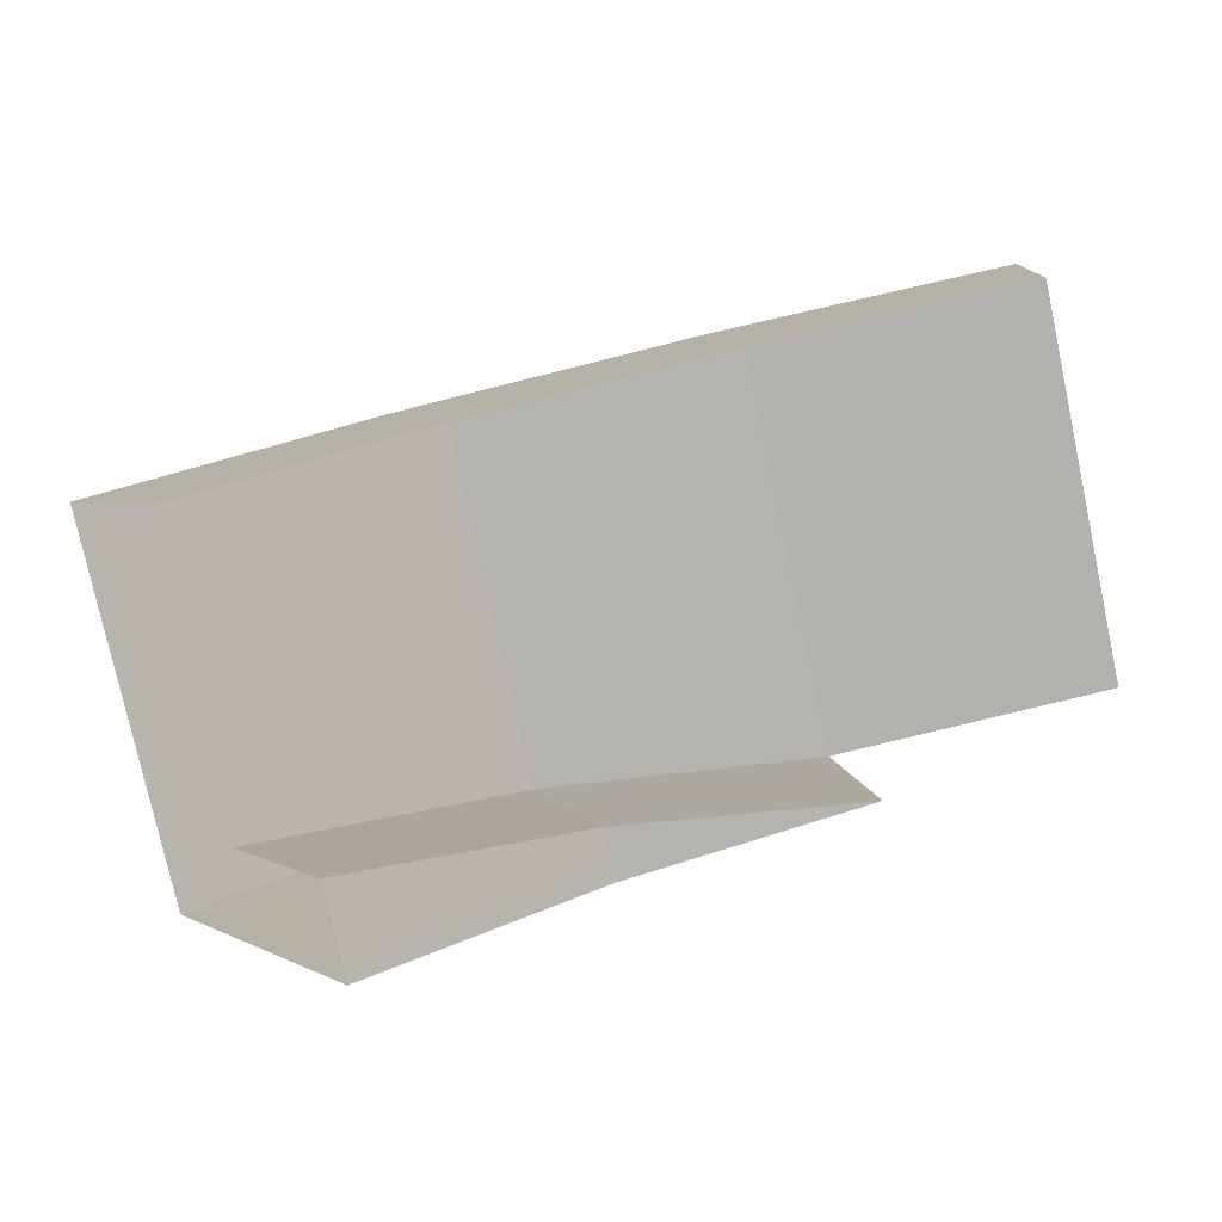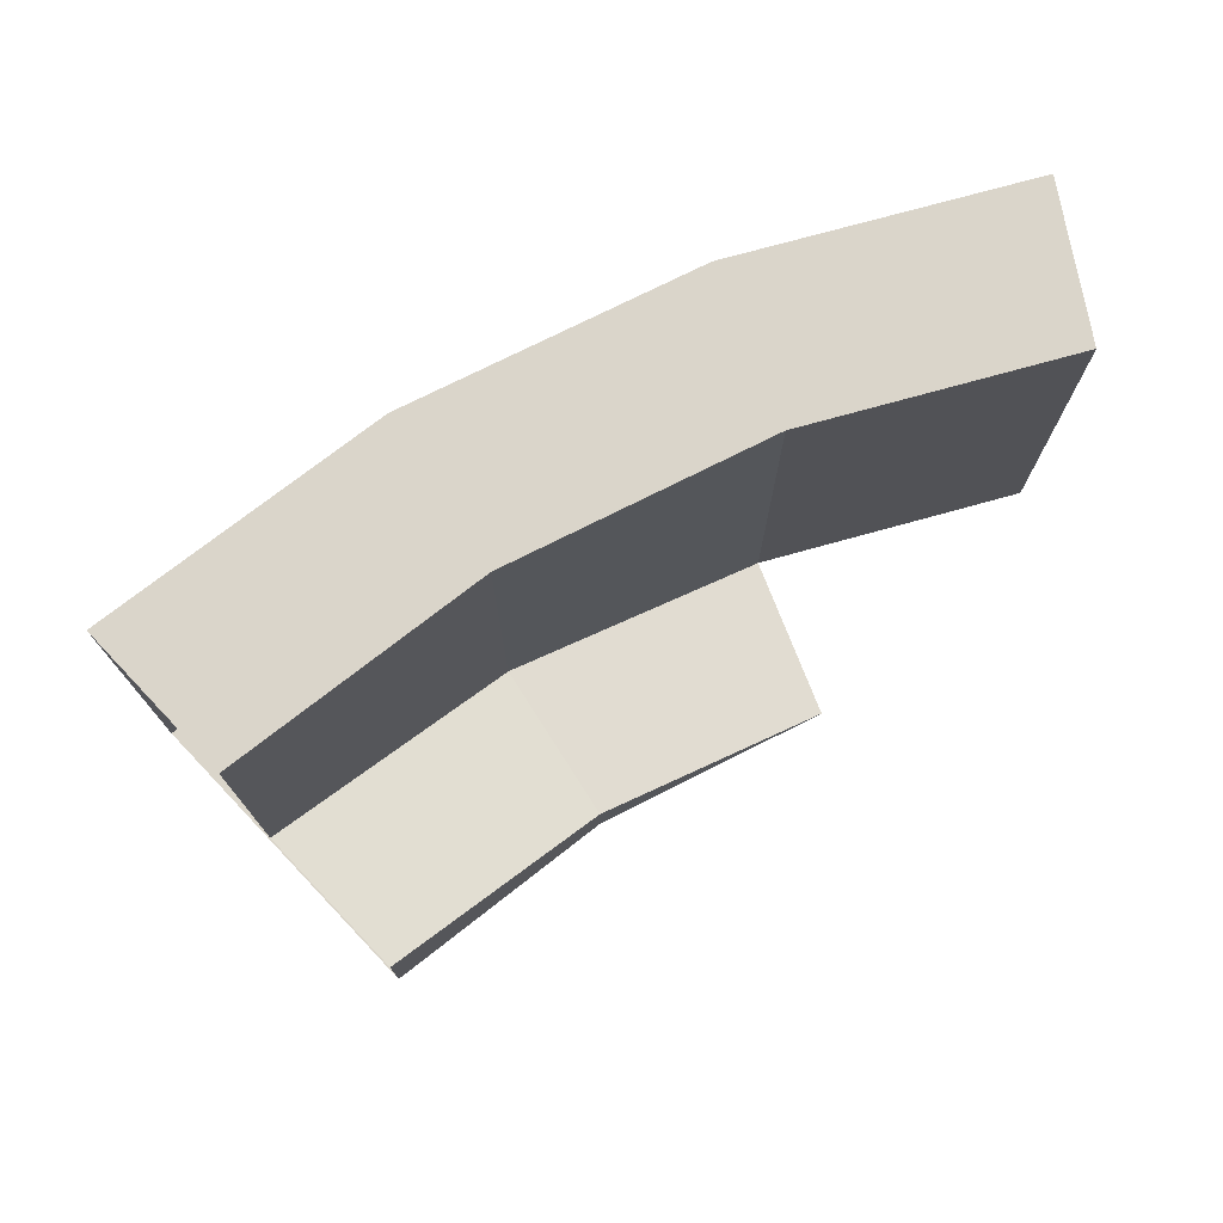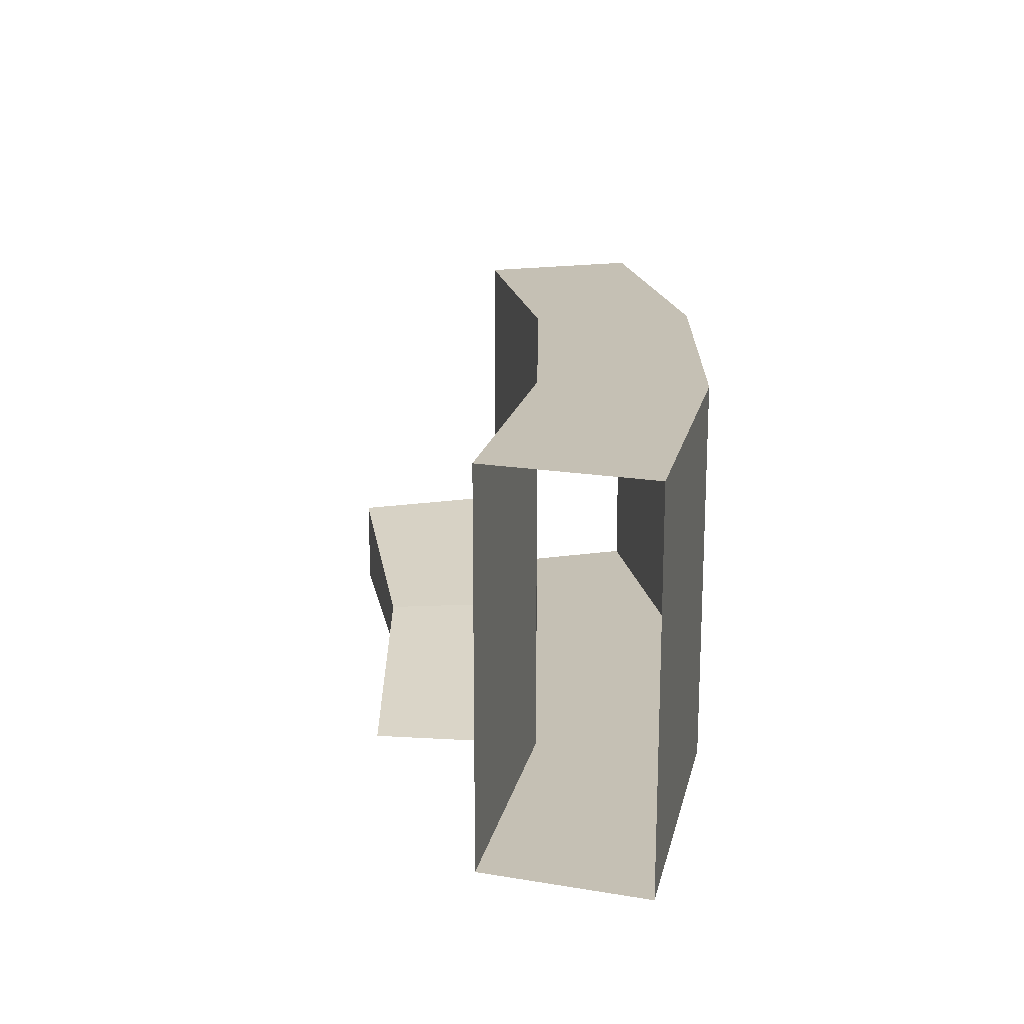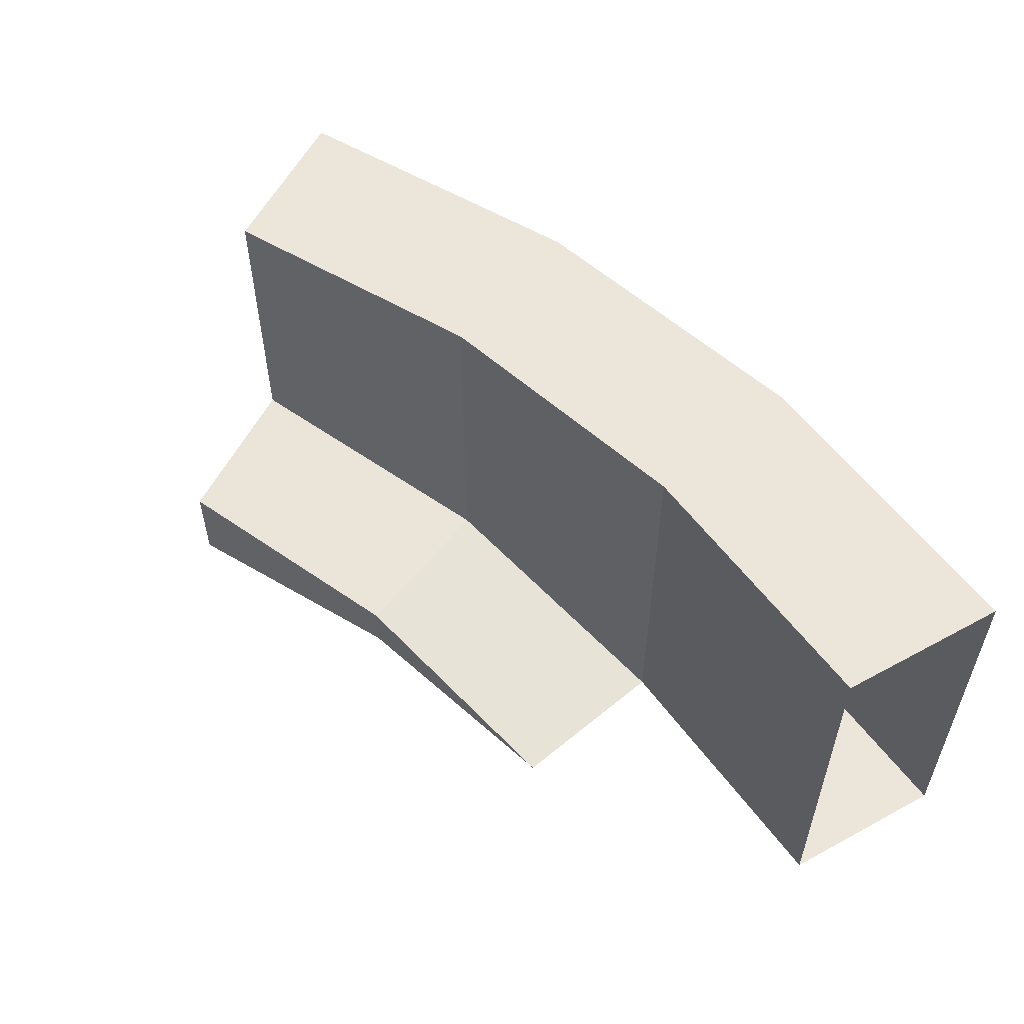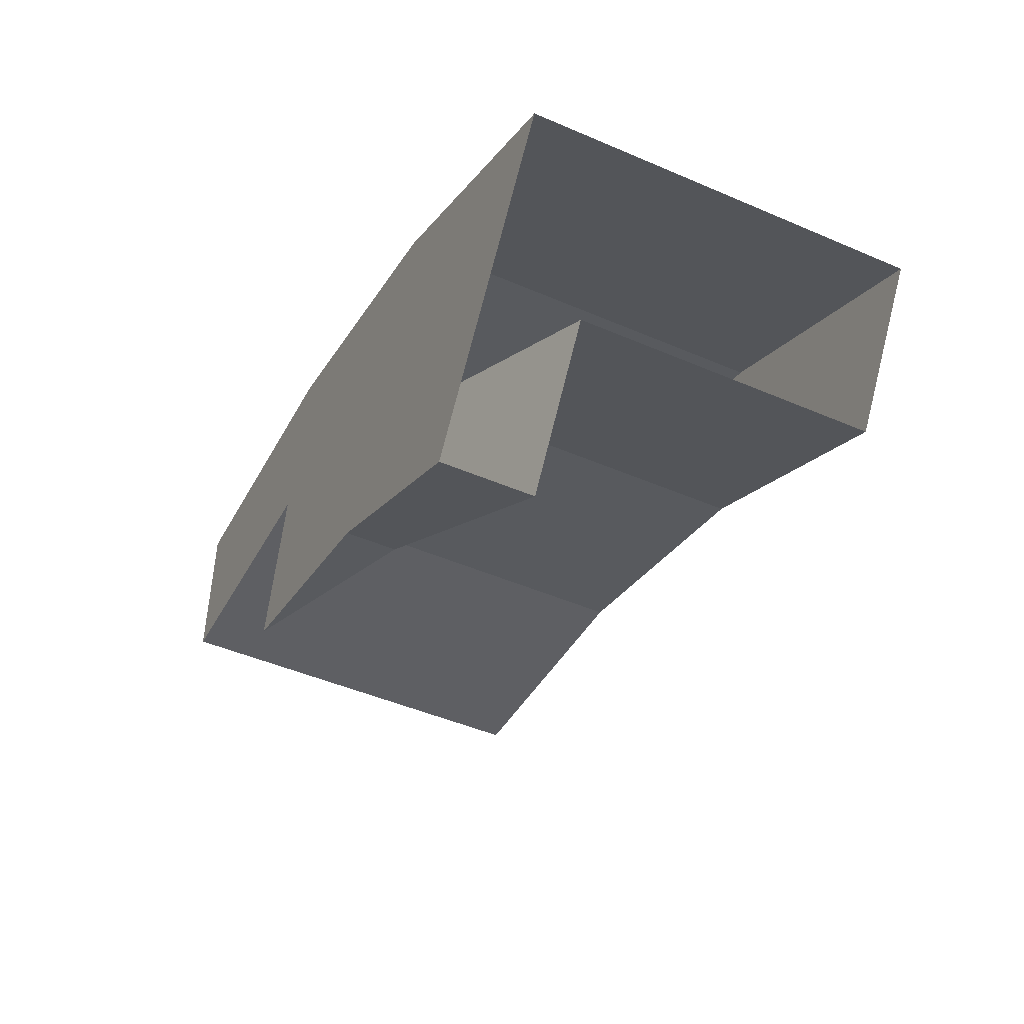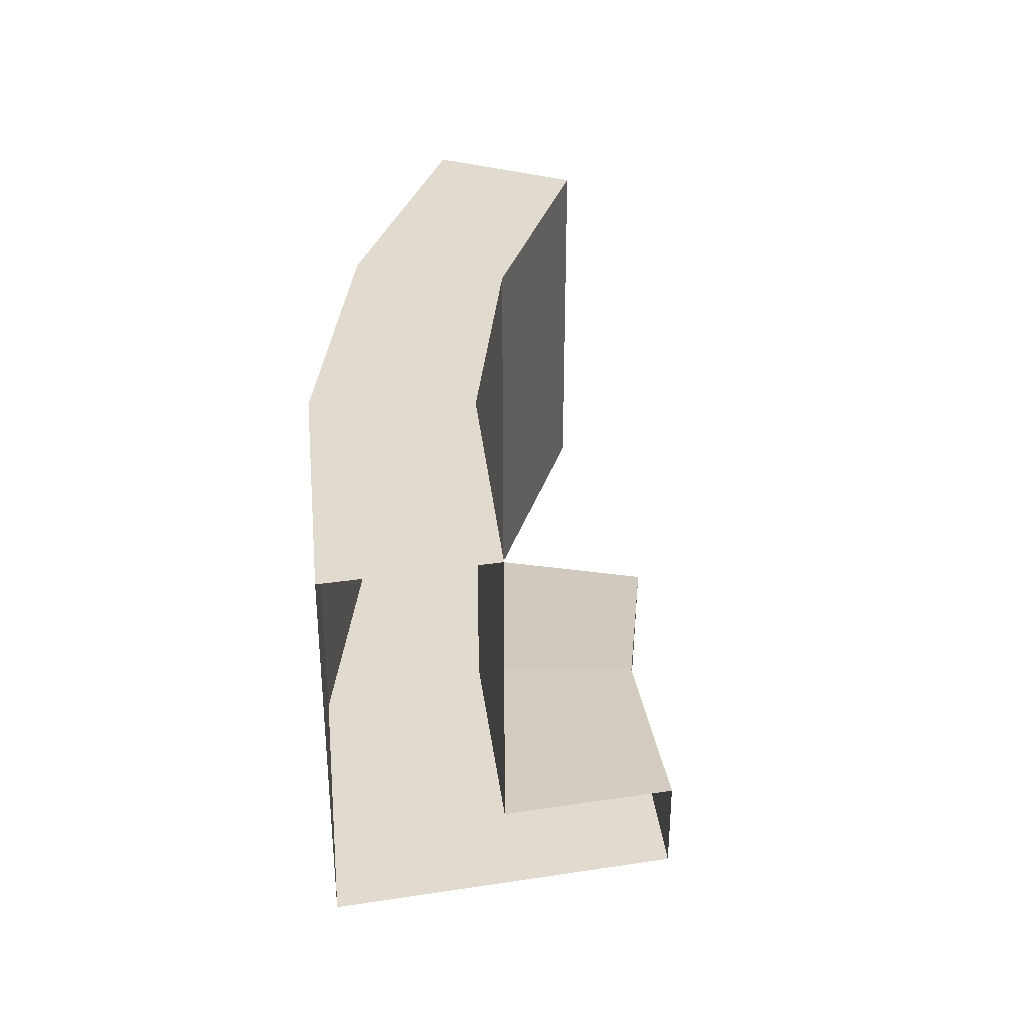
<metadata>
{"format":"obj","ext":"obj","renderer":"f3d","projection":"perspective","resolution":1024,"background":"white","views":[{"elev":-77.6,"azim":-167.8,"up":"+Z"},{"elev":74.3,"azim":170.1,"up":"+Y"},{"elev":18.4,"azim":-72.3,"up":"+Y"},{"elev":55.4,"azim":-119.8,"up":"+Y"},{"elev":-46.8,"azim":63.9,"up":"+Z"},{"elev":33.5,"azim":112.1,"up":"+Y"}]}
</metadata>
<code>
g Cylinder.039
v 13.19 4.898 31.85
v -1.3e-05 14.3 34.47
v 13.19 14.3 31.85
v 6.725 14.3 33.81
v 6.725 4.898 33.81
v 21.4 14.3 32.03
v 14.74 4.897 35.6
v 14.74 14.3 35.6
v 7.516 4.897 37.79
v 7.516 14.3 37.79
v -1.5e-05 4.897 38.53
v -1.5e-05 14.3 38.53
v 13.19 6.101 31.85
v 16.9 7.101 25.29
v 16.9 4.898 25.29
v 11.64 4.898 28.1
v 19.15 4.898 28.66
v 11.64 5.7 28.1
v 5.934 4.898 29.83
v 11.64 6.101 28.1
v -1.3e-05 4.898 34.47
v 19.15 7.101 28.66
v 19.15 14.3 28.66
v 21.4 4.897 32.03
v 16.9 6.7 25.29
f 3 13 5
f 3 5 4
f 14 20 13
f 14 13 22
f 17 1 16
f 17 16 15
f 18 16 19
f 12 10 4
f 12 4 2
f 10 8 3
f 10 3 4
f 8 6 23
f 8 23 3
f 24 6 8
f 24 8 7
f 7 8 10
f 7 10 9
f 9 10 12
f 9 12 11
f 20 19 5
f 20 5 13
f 1 5 19
f 1 19 16
f 5 1 7
f 5 7 9
f 21 2 4
f 21 4 5
f 20 18 19
f 1 17 24
f 1 24 7
f 9 11 21
f 9 21 5
f 23 22 13
f 23 13 3
f 25 15 16
f 25 16 18
f 14 25 18
f 14 18 20

</code>
